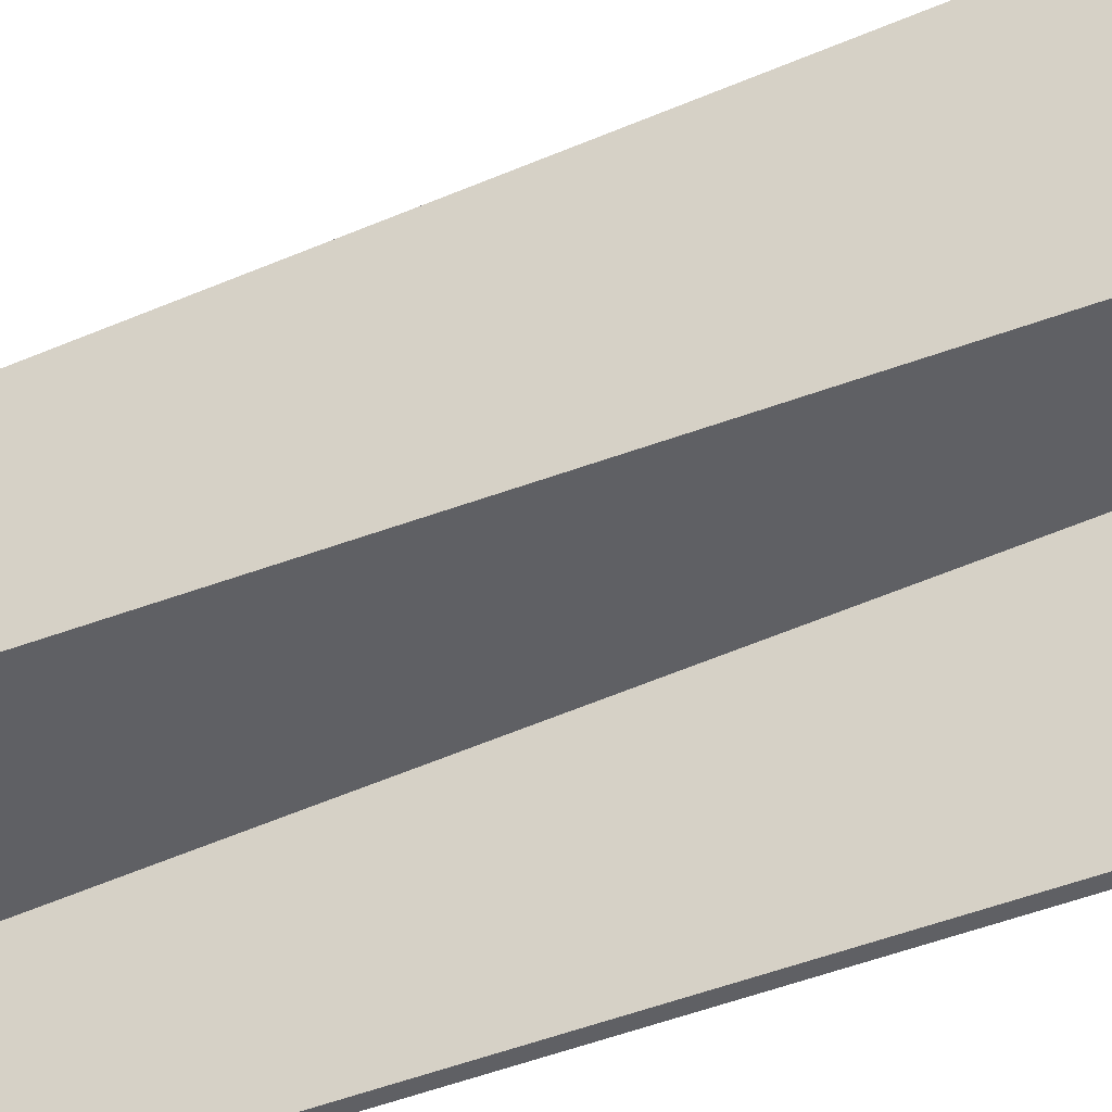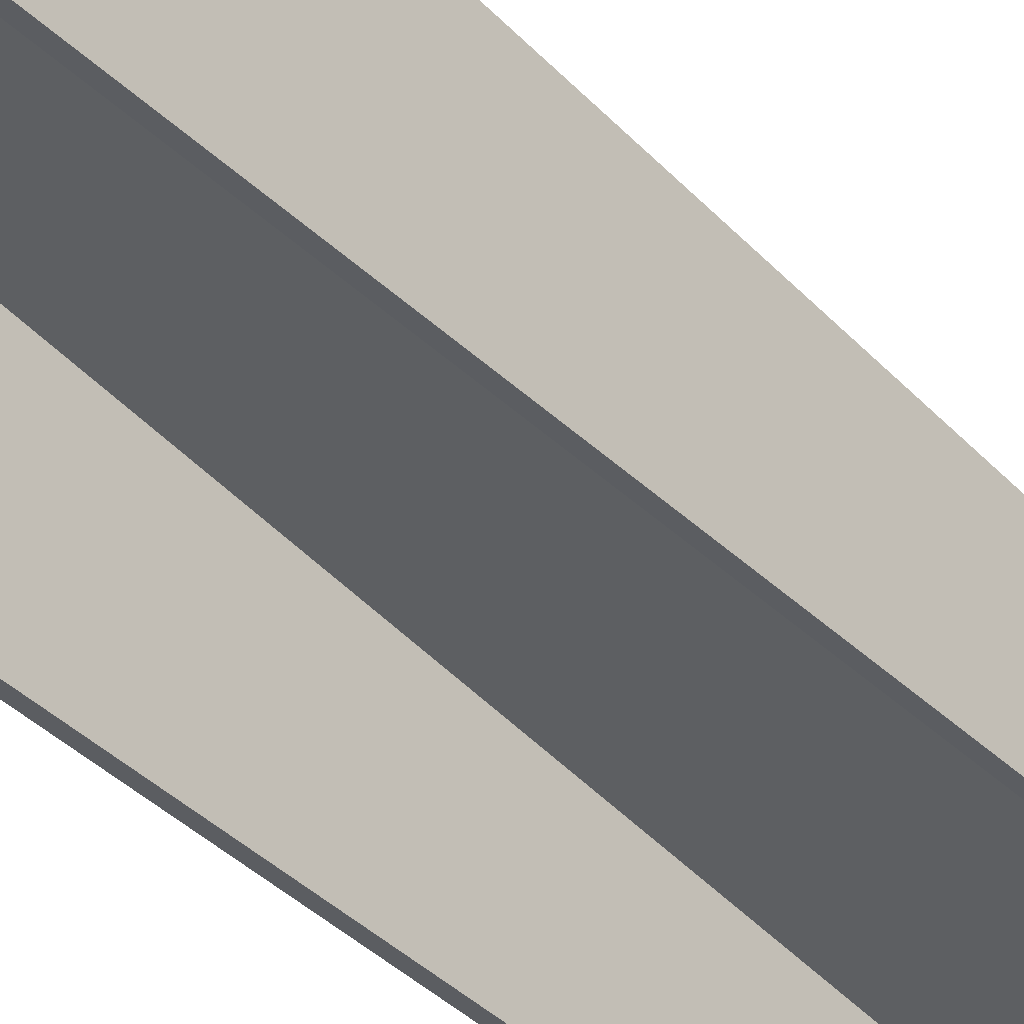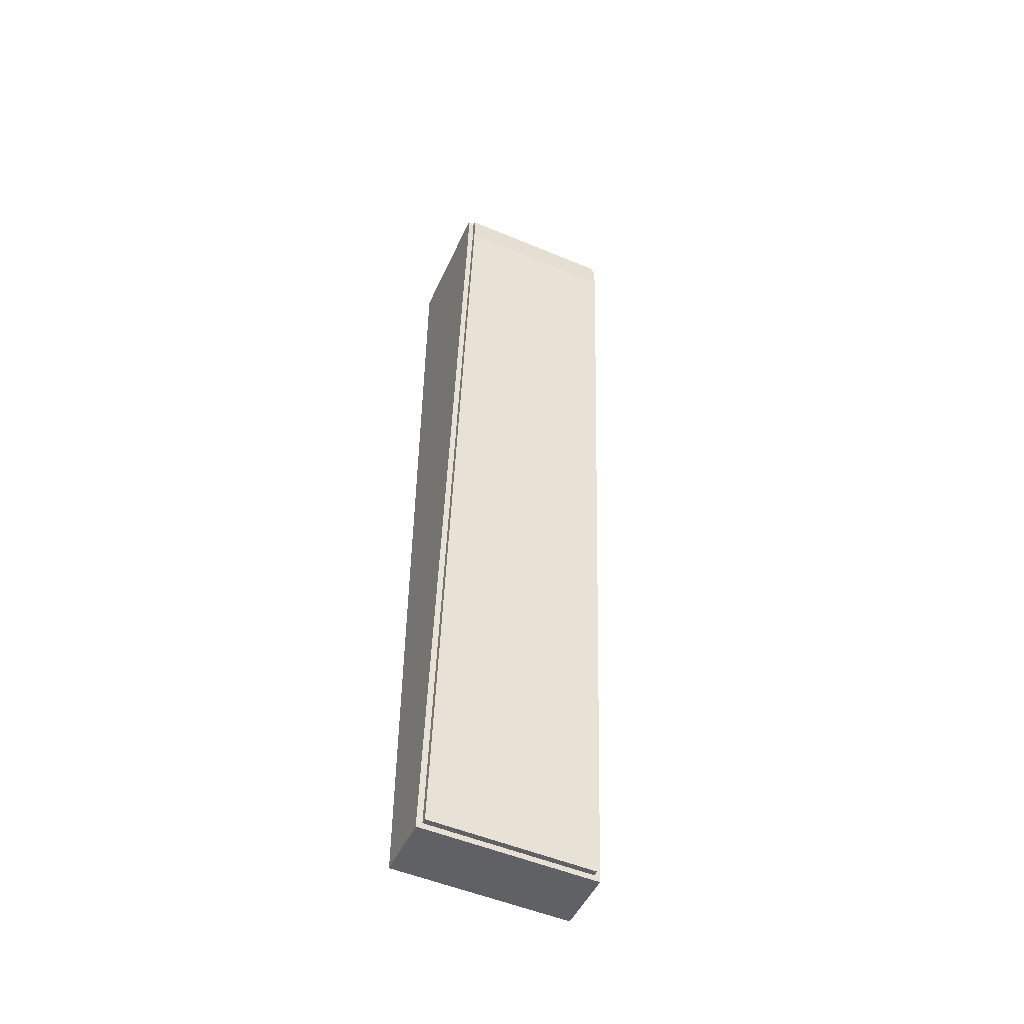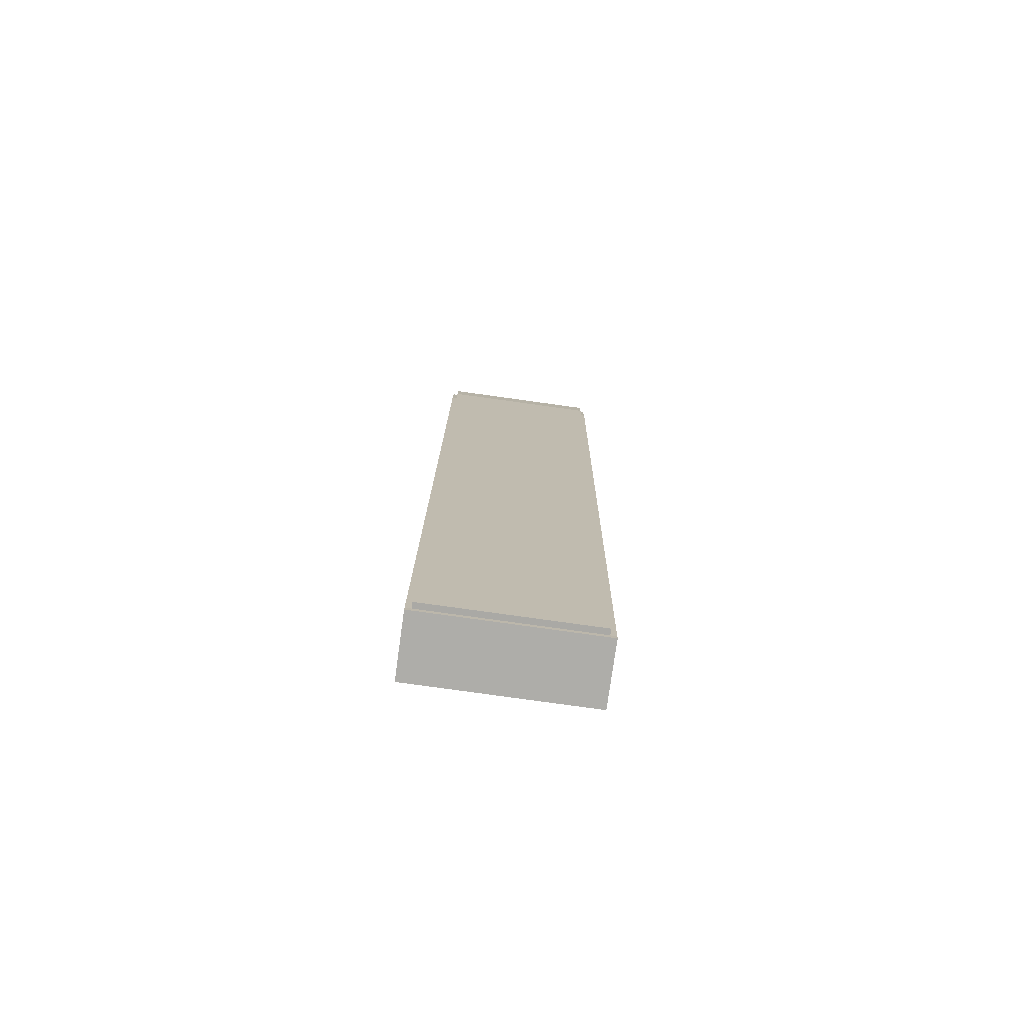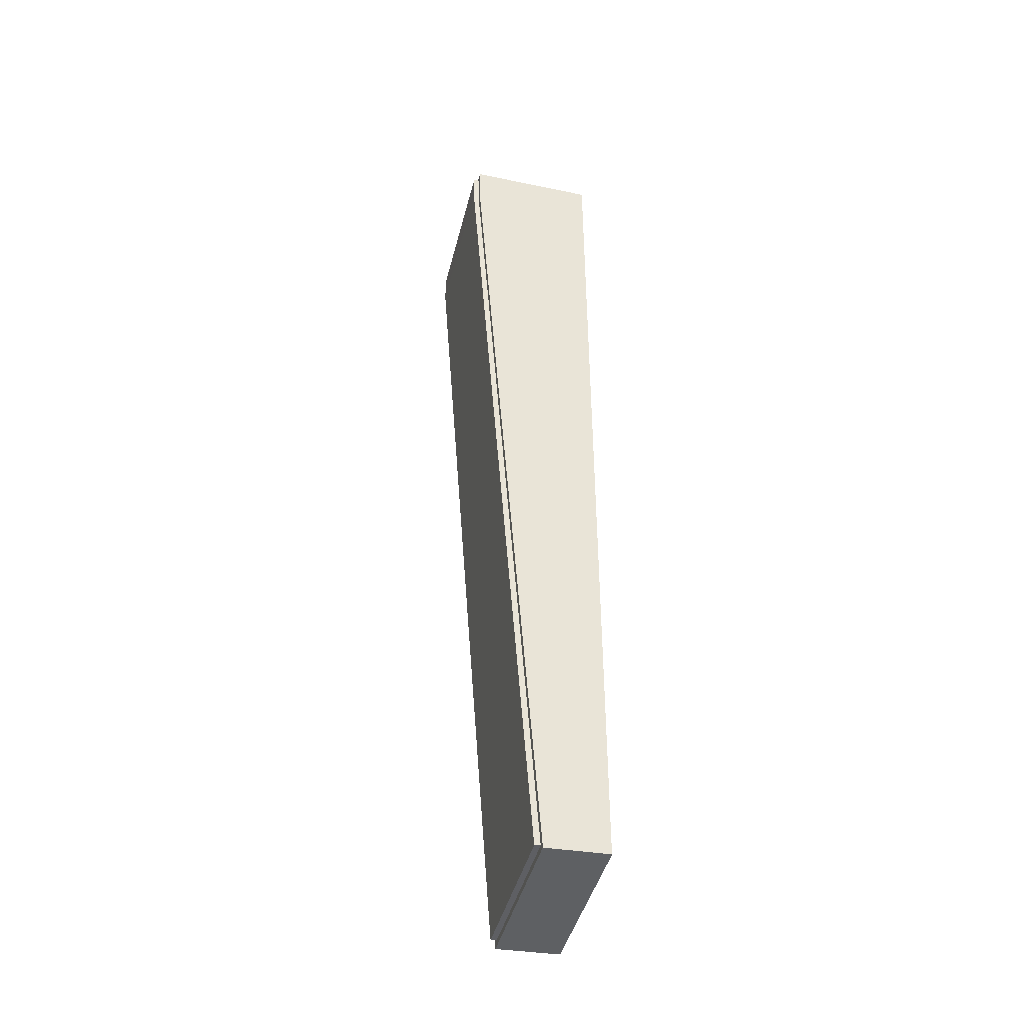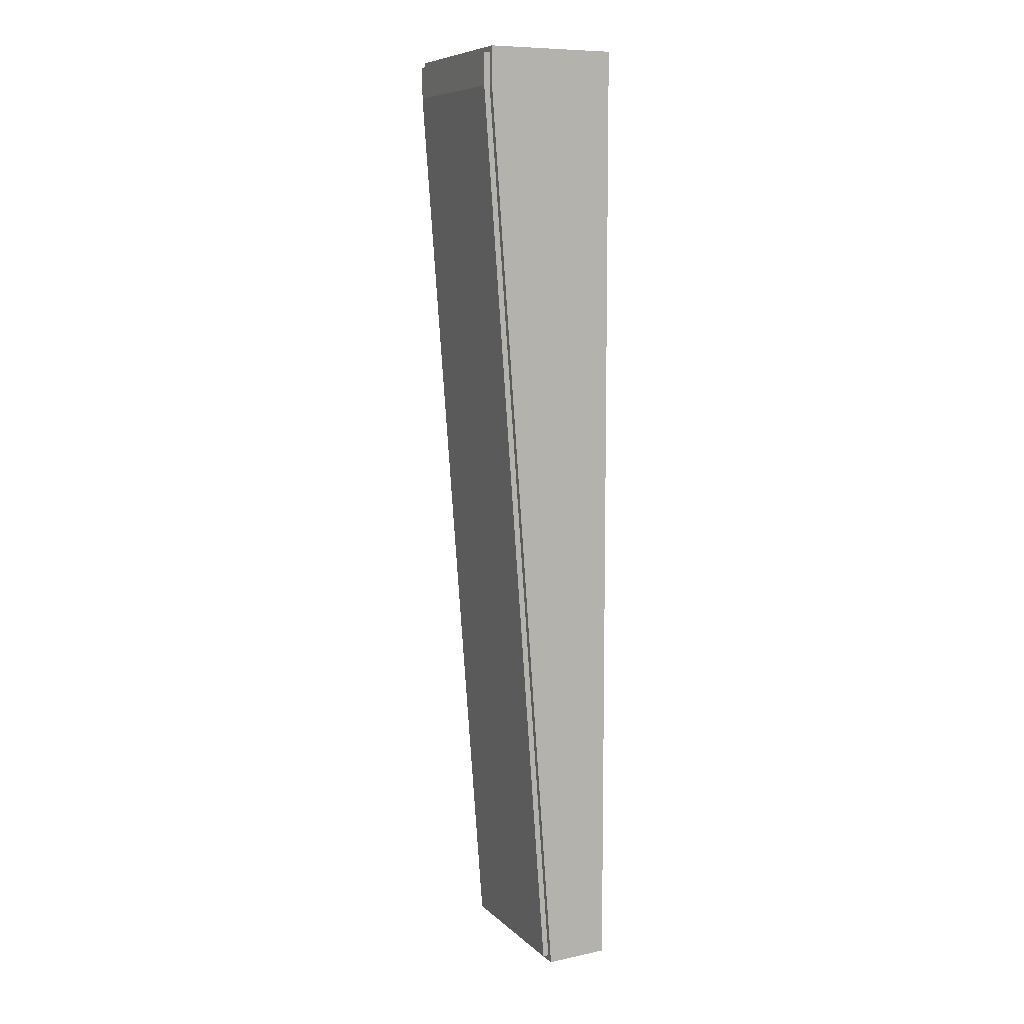
<metadata>
{"format":"obj","ext":"obj","renderer":"f3d","projection":"perspective","resolution":1024,"background":"white","views":[{"elev":-43.5,"azim":-65.4,"up":"+Y"},{"elev":-36.2,"azim":38.2,"up":"+Y"},{"elev":-52.2,"azim":155.7,"up":"+Z"},{"elev":-79.7,"azim":172.1,"up":"+Z"},{"elev":-43.7,"azim":-103.8,"up":"+Z"},{"elev":8.2,"azim":-114.7,"up":"+Z"}]}
</metadata>
<code>
o Component_2_1/Component_2/mesh7/mesh7-geometry#mesh7-geometry
v -0.1536 0.1791 -0.9523
v -0.1536 0.06066 0.8489
v -0.1536 0.06066 -0.947
v -0.1536 0.3076 0.8489
v -0.1646 0.06066 -0.947
v 0.1585 0.06066 -0.947
v -0.1536 0.3076 0.7883
v 0.1585 0.3076 0.8489
v -0.1646 0.06066 0.8599
v 0.1696 0.06017 -0.9581
v 0.1585 0.1791 -0.9523
v -0.1536 0.1901 -0.9531
v -0.1646 0.3076 0.7883
v -0.1646 0.3076 0.8599
v -0.1536 0.3186 0.8489
v 0.1585 0.06066 0.8489
v 0.1696 0.06066 0.8599
v -0.1646 0.06017 -0.9581
v 0.1585 0.1901 -0.9531
v -0.1646 0.1791 -0.9523
v 0.1696 0.06066 -0.947
v -0.1536 0.3186 0.7875
v 0.1696 0.3076 0.8599
v 0.1585 0.3186 0.8489
v -0.1646 0.1786 -0.9633
v 0.1696 0.1786 -0.9633
v 0.1585 0.3076 0.7883
v 0.1585 0.3186 0.7875
v 0.1696 0.3076 0.7883
v 0.1696 0.1791 -0.9523
f 1 2 3
f 2 1 4
f 3 2 1
f 4 1 2
f 3 5 2
f 6 1 3
f 3 1 6
f 4 1 7
f 7 1 4
f 8 2 4
f 4 2 8
f 9 2 5
f 3 10 5
f 1 6 11
f 11 6 1
f 3 6 10
f 1 12 7
f 7 13 1
f 4 14 7
f 4 7 15
f 2 8 16
f 16 8 2
f 8 14 4
f 4 15 8
f 17 2 9
f 9 5 14
f 18 5 10
f 16 11 6
f 6 11 16
f 11 19 1
f 1 20 11
f 21 10 6
f 22 7 12
f 12 1 19
f 20 1 13
f 13 7 14
f 15 7 22
f 11 16 8
f 8 16 11
f 2 17 16
f 14 8 23
f 24 8 15
f 9 14 17
f 20 14 5
f 5 18 25
f 10 26 18
f 6 16 21
f 11 27 19
f 25 11 20
f 10 21 26
f 22 12 28
f 19 28 12
f 13 14 20
f 15 22 24
f 11 8 27
f 27 8 11
f 17 21 16
f 23 8 29
f 23 17 14
f 24 28 8
f 25 20 5
f 25 18 26
f 28 19 27
f 11 30 27
f 11 25 30
f 17 26 21
f 28 24 22
f 27 29 8
f 8 28 27
f 29 30 23
f 23 30 17
f 26 30 25
f 29 27 30
f 30 26 17
f 2 5 3
f 5 2 9
f 5 10 3
f 10 6 3
f 7 12 1
f 15 7 4
f 8 15 4
f 9 2 17
f 14 5 9
f 10 5 18
f 1 19 11
f 6 10 21
f 12 7 22
f 19 1 12
f 22 7 15
f 16 17 2
f 15 8 24
f 17 14 9
f 5 14 20
f 25 18 5
f 18 26 10
f 21 16 6
f 19 27 11
f 26 21 10
f 20 14 13
f 16 21 17
f 14 17 23
f 8 28 24
f 5 20 25
f 26 18 25
f 27 19 28
f 21 26 17
f 27 28 8
f 23 30 29
f 17 30 23
f 17 26 30
f 1 13 7
f 7 14 4
f 4 14 8
f 11 20 1
f 13 1 20
f 14 7 13
f 23 8 14
f 20 11 25
f 28 12 22
f 12 28 19
f 24 22 15
f 29 8 23
f 27 30 11
f 30 25 11
f 22 24 28
f 8 29 27
f 25 30 26
f 30 27 29

</code>
